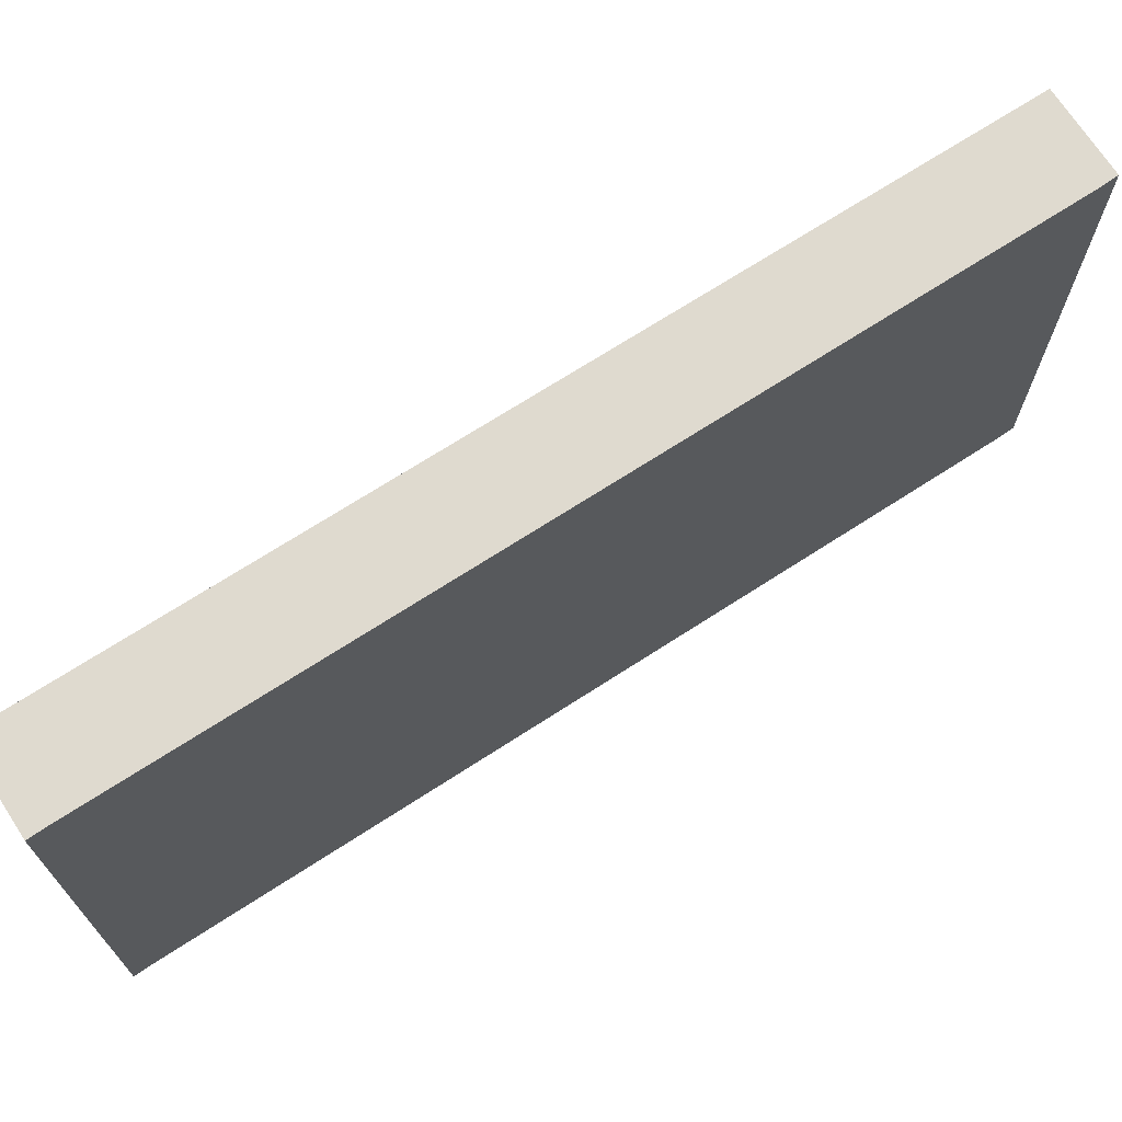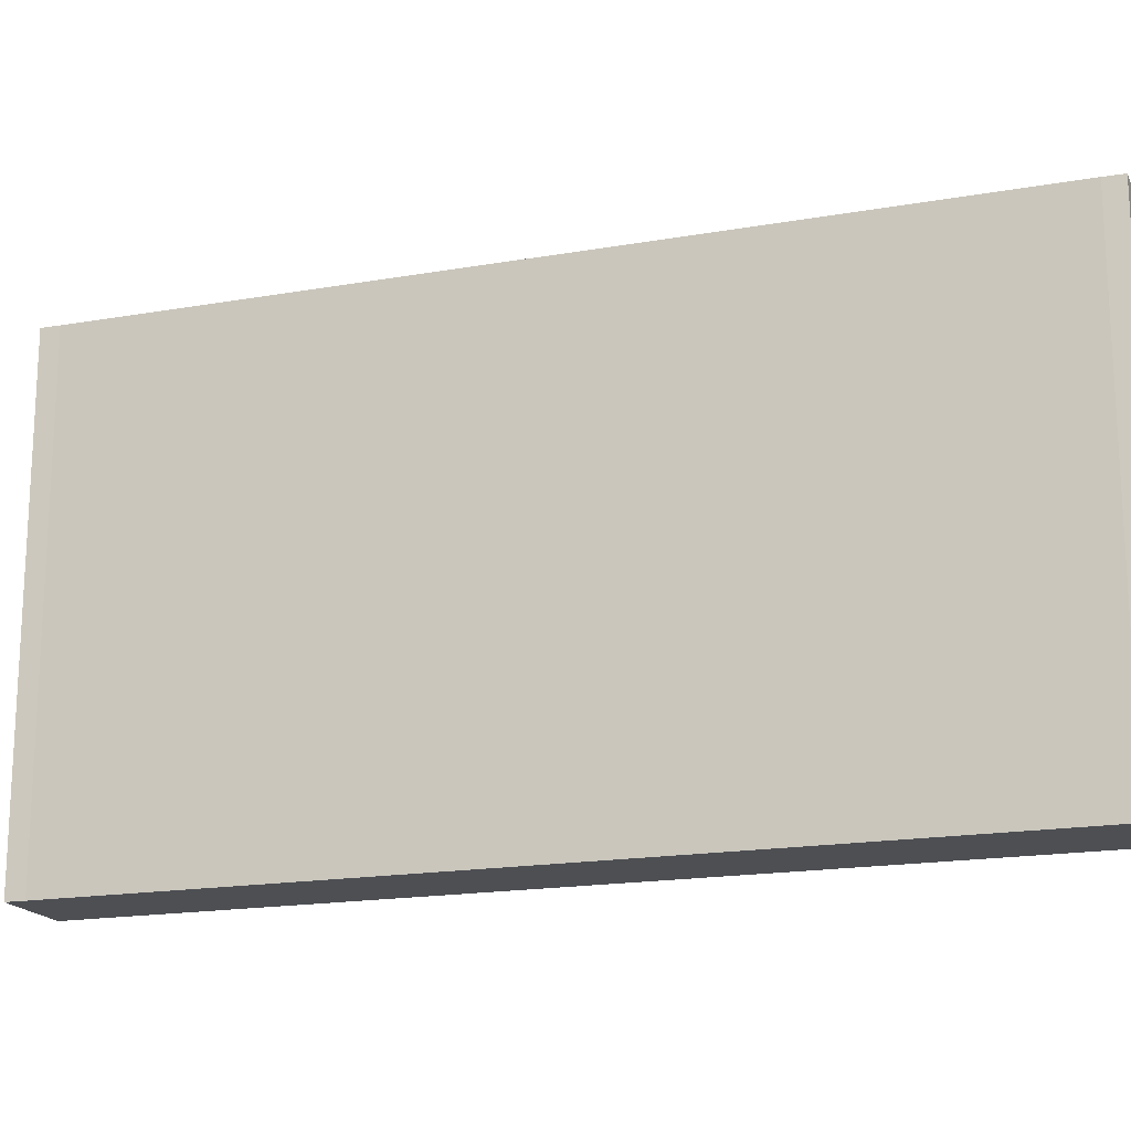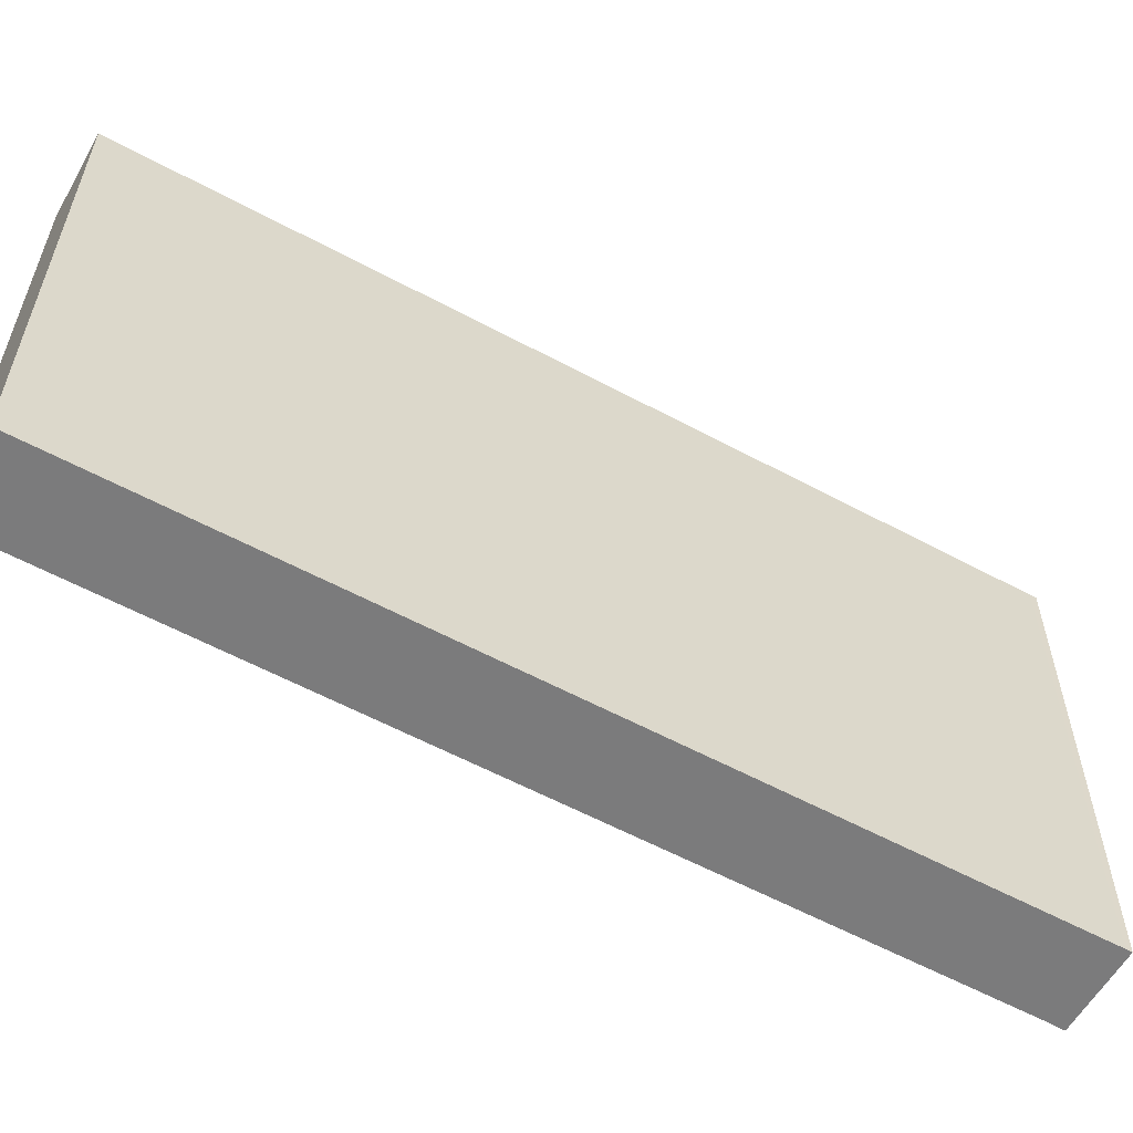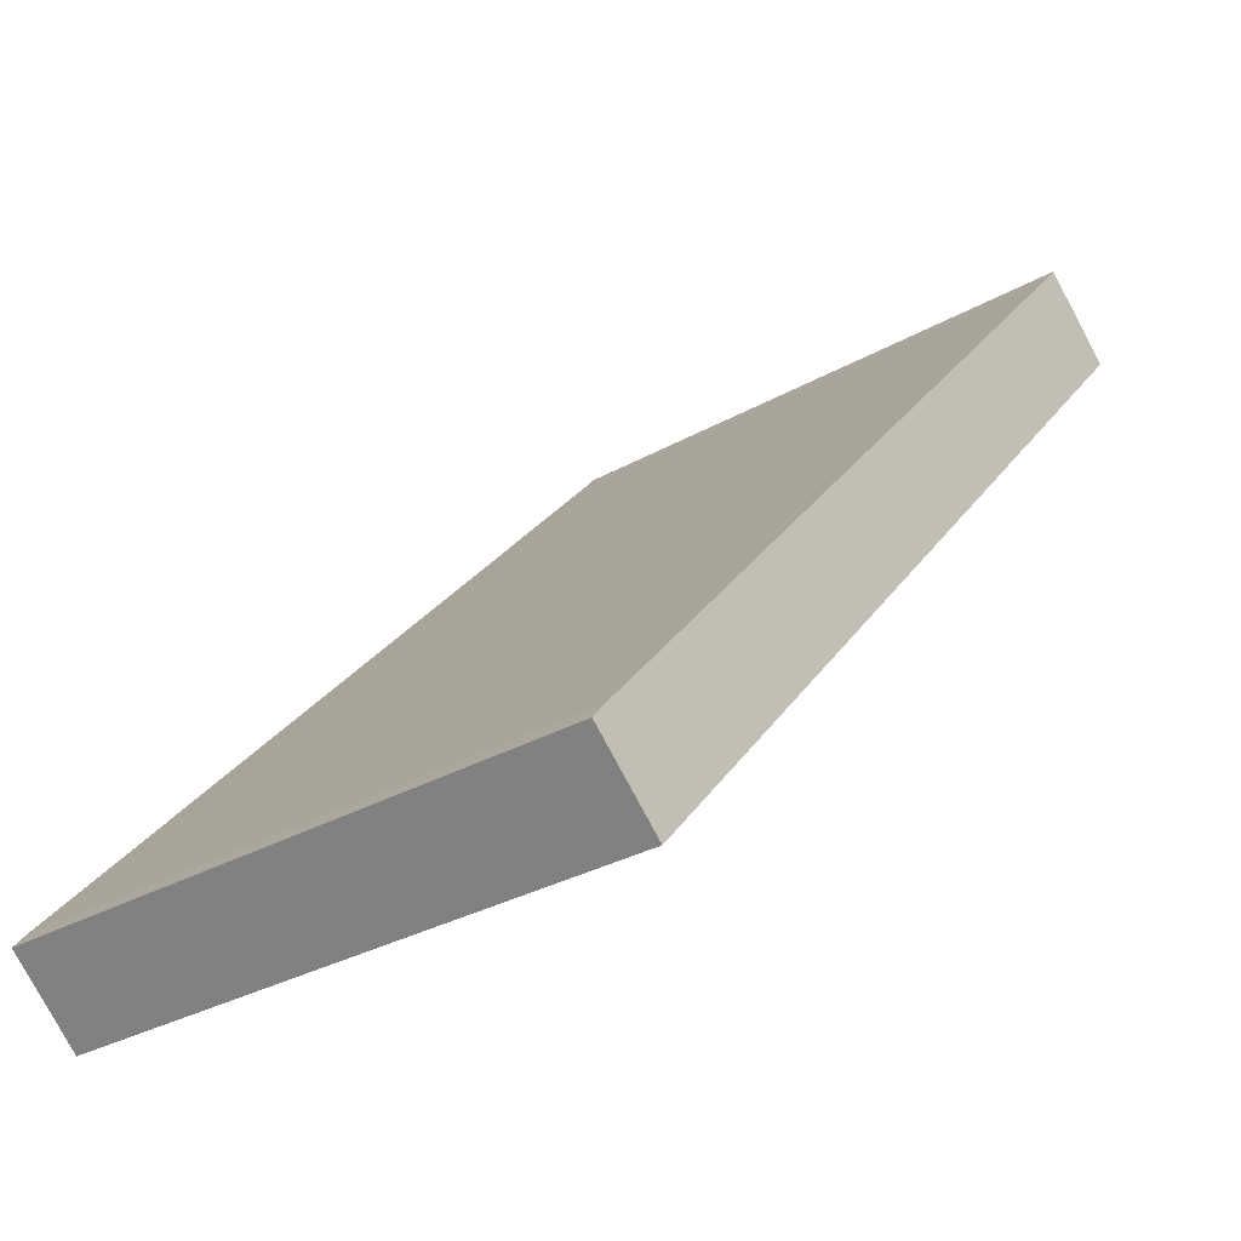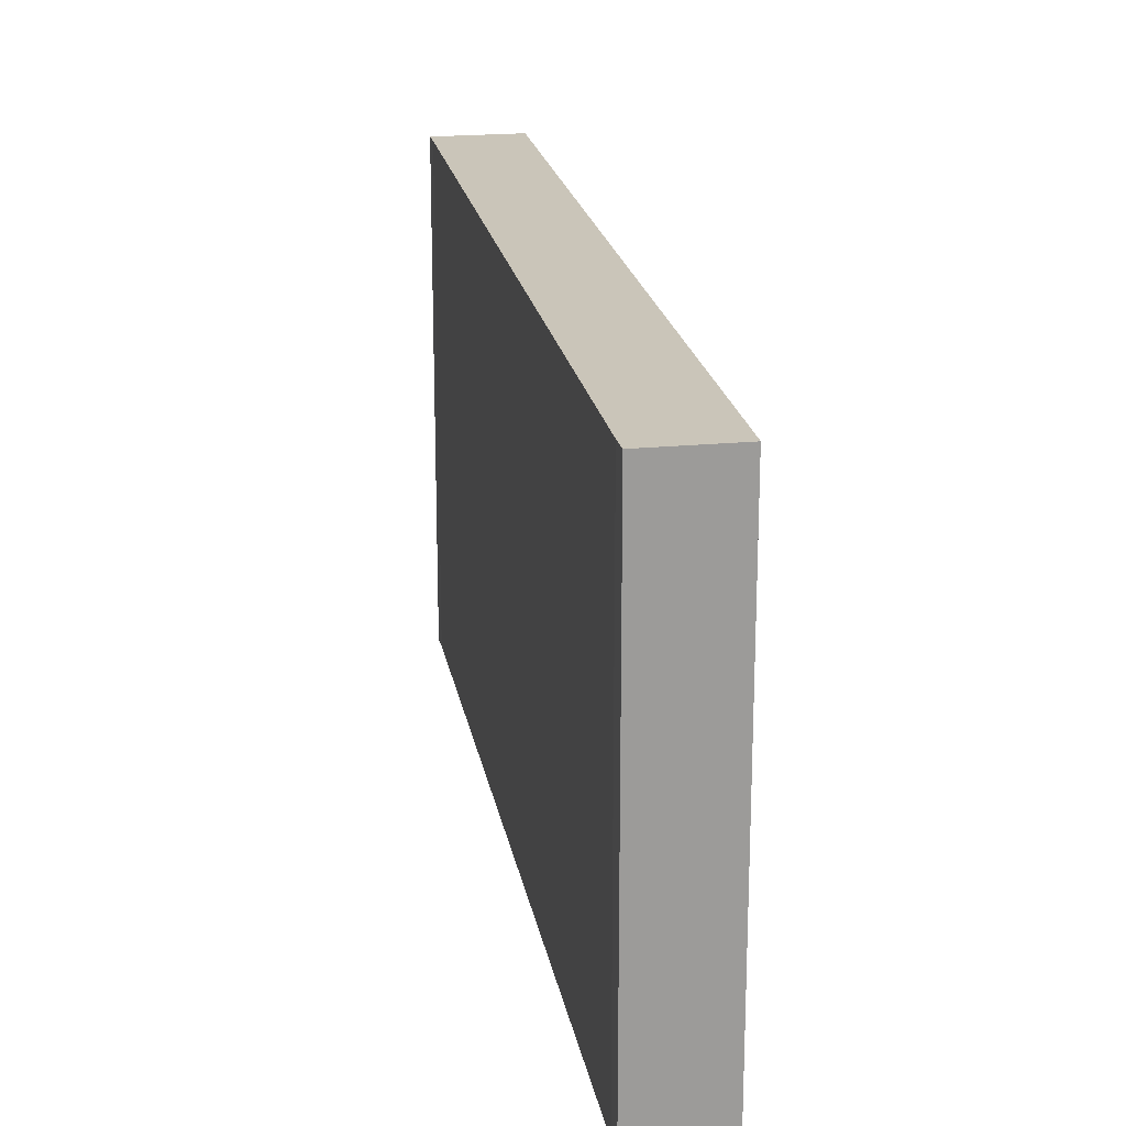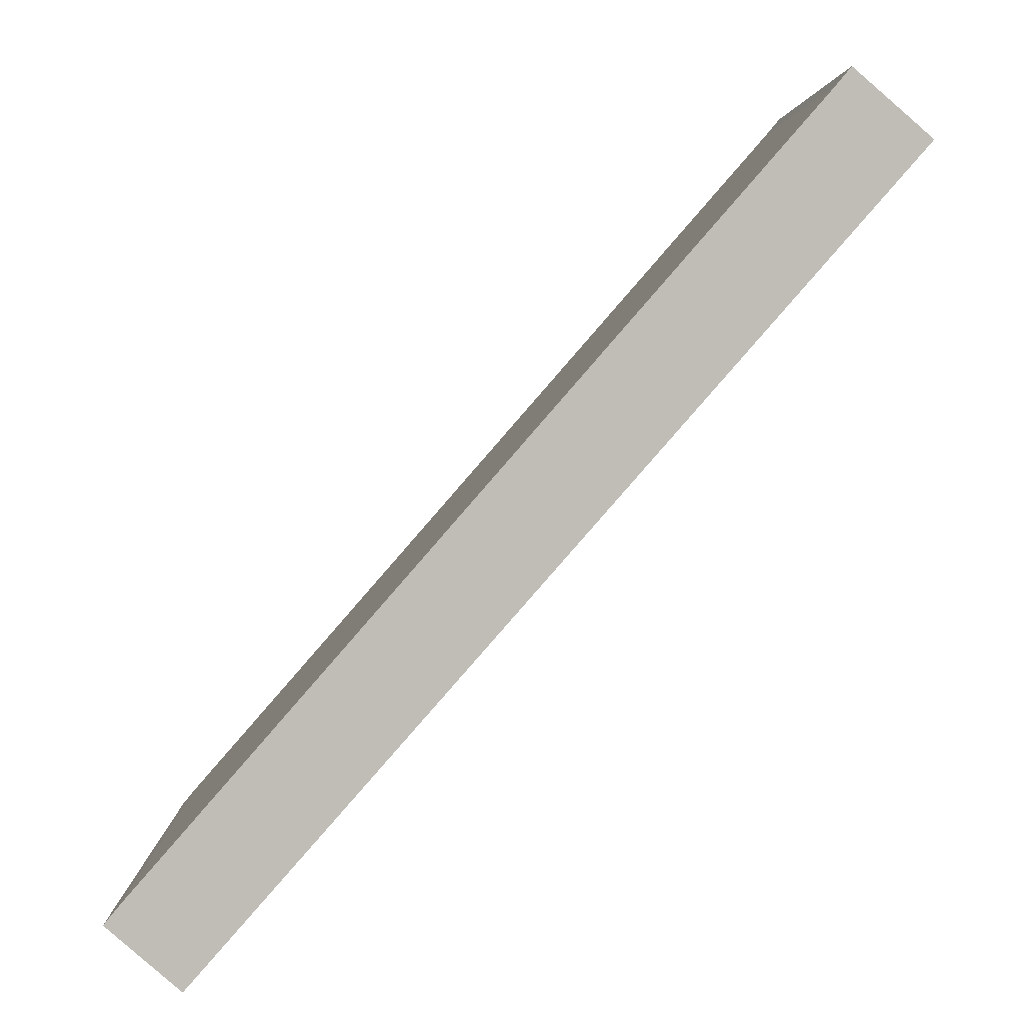
<metadata>
{"format":"obj","ext":"obj","renderer":"f3d","projection":"perspective","resolution":1024,"background":"white","views":[{"elev":70.8,"azim":16.0,"up":"+Y"},{"elev":-17.8,"azim":67.9,"up":"+Y"},{"elev":-58.4,"azim":-160.3,"up":"+Y"},{"elev":-31.4,"azim":128.7,"up":"+Z"},{"elev":20.7,"azim":129.1,"up":"+Y"},{"elev":4.5,"azim":179.7,"up":"+Z"}]}
</metadata>
<code>
v  1.319 9.846 1.148
v  1.561 9.846 0.856
v  0.666 9.846 0.58
v  0.088 9.846 0.077
v  0.088 9.846 -0.1
v  0 9.846 6.029e-16
v  12.04 9.846 -13.75
v  13.32 9.846 -12.64
v  0.109 9.846 0.095
v  11.11 9.846 -10.08
v  13.07 9.846 -12.34
v  13.07 7.553e-16 -12.34
v  13.32 7.739e-16 -12.64
v  11.11 6.172e-16 -10.08
v  1.561 -5.241e-17 0.856
v  1.319 -7.029e-17 1.148
v  12.04 8.419e-16 -13.75
v  0.088 6.123e-18 -0.1
v  0 0 0
v  0.109 -5.817e-18 0.095
v  0.088 -4.715e-18 0.077
v  0.666 -3.551e-17 0.58
g defaultobject
f 1 2 3
f 4 5 6
f 5 4 7
f 7 4 8
f 8 4 9
f 8 9 3
f 8 3 2
f 8 2 10
f 8 10 11
f 12 8 11
f 8 12 13
f 10 12 11
f 12 10 2
f 12 2 14
f 14 2 15
f 16 2 1
f 2 16 15
f 13 7 8
f 7 13 17
f 17 5 7
f 5 17 18
f 5 18 6
f 6 18 19
f 19 4 6
f 4 19 9
f 9 19 3
f 3 19 1
f 1 19 16
f 16 19 20
f 20 19 21
f 16 20 22
f 18 21 19
f 21 18 20
f 20 18 22
f 22 18 16
f 16 18 17
f 16 17 15
f 15 17 14
f 14 17 12
f 12 17 13

</code>
